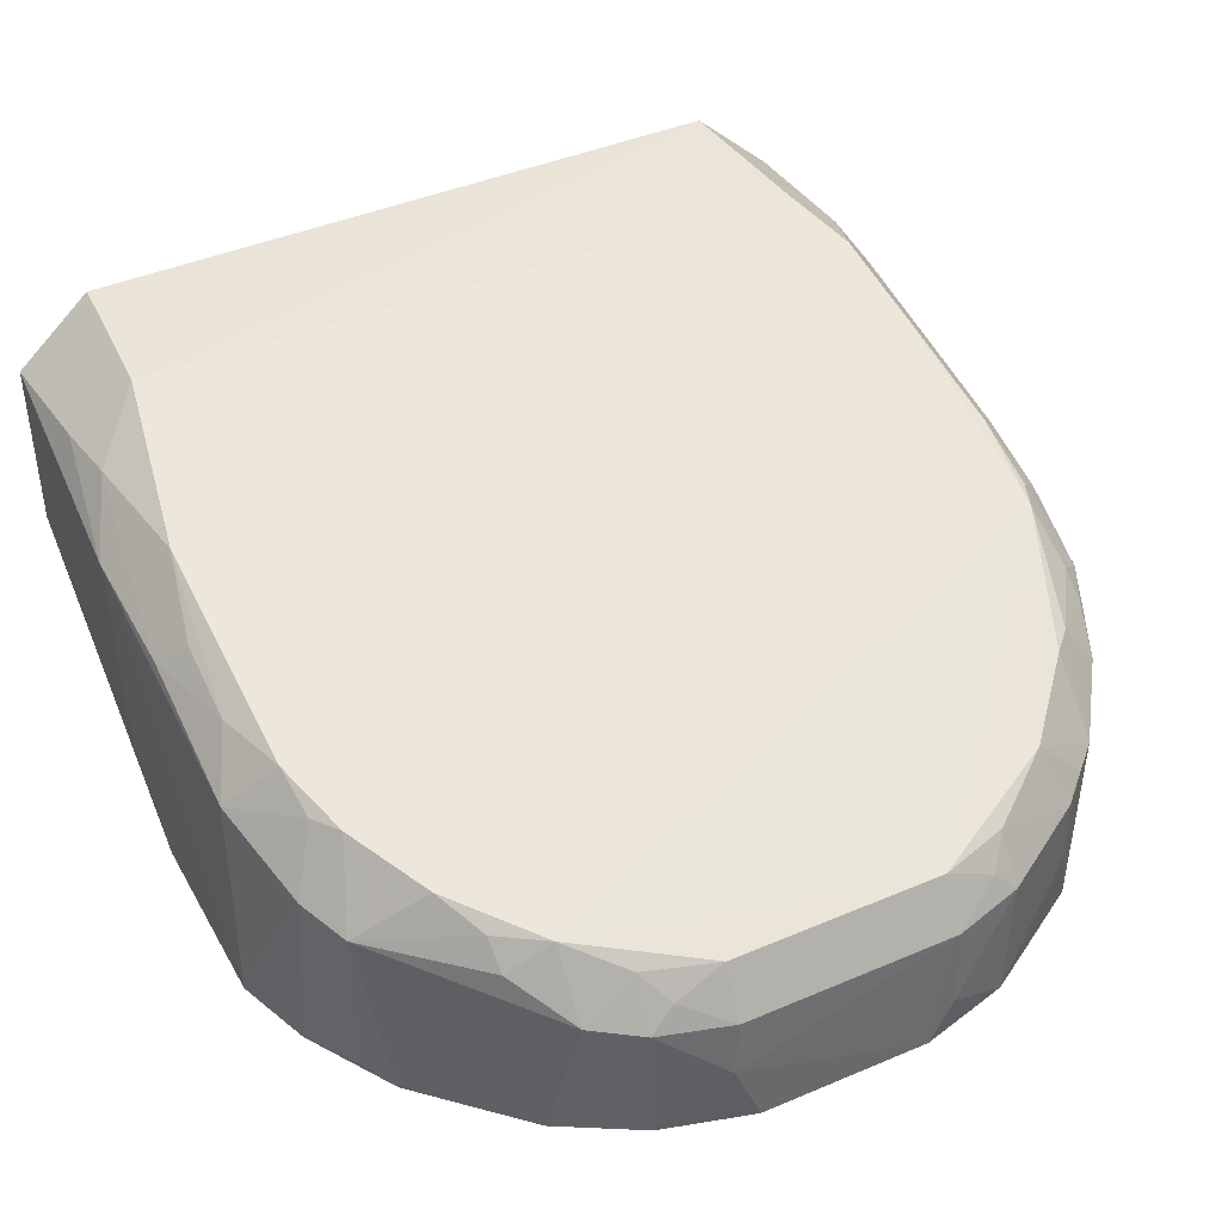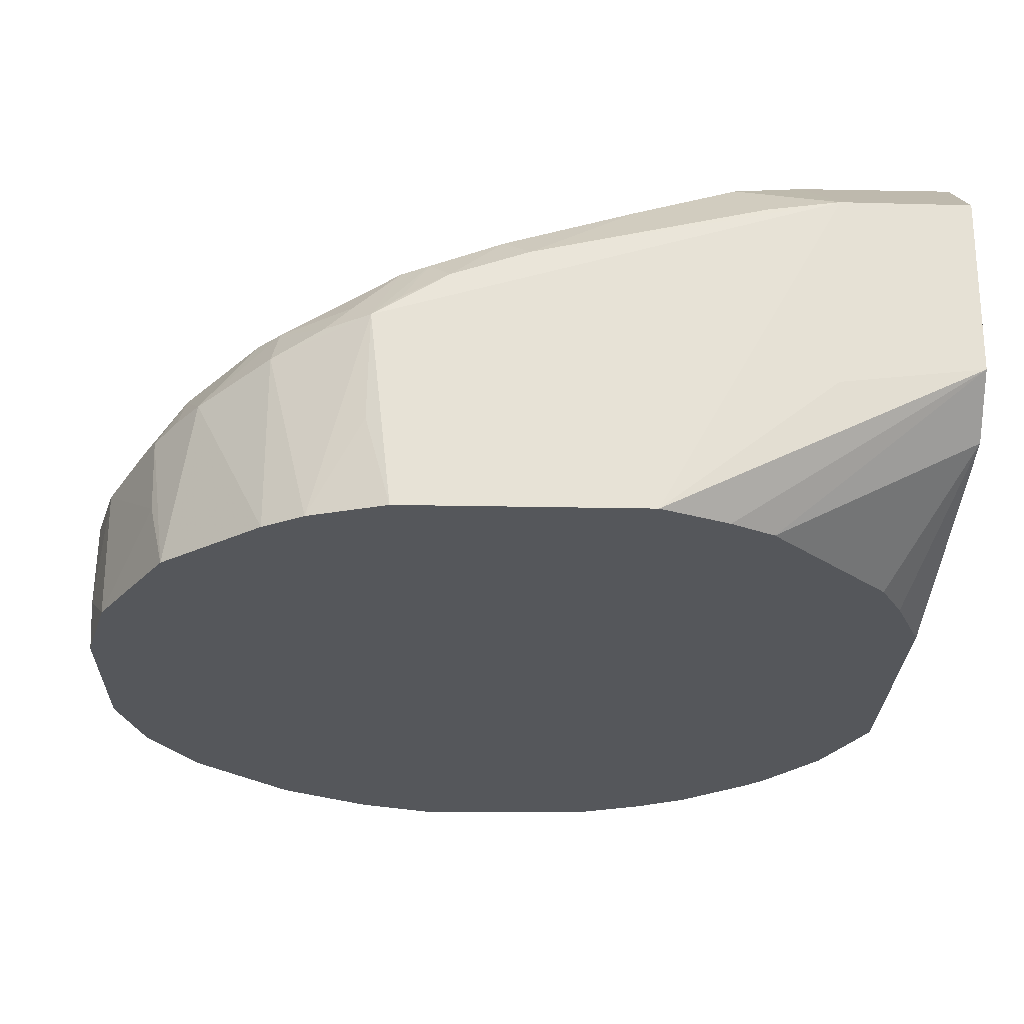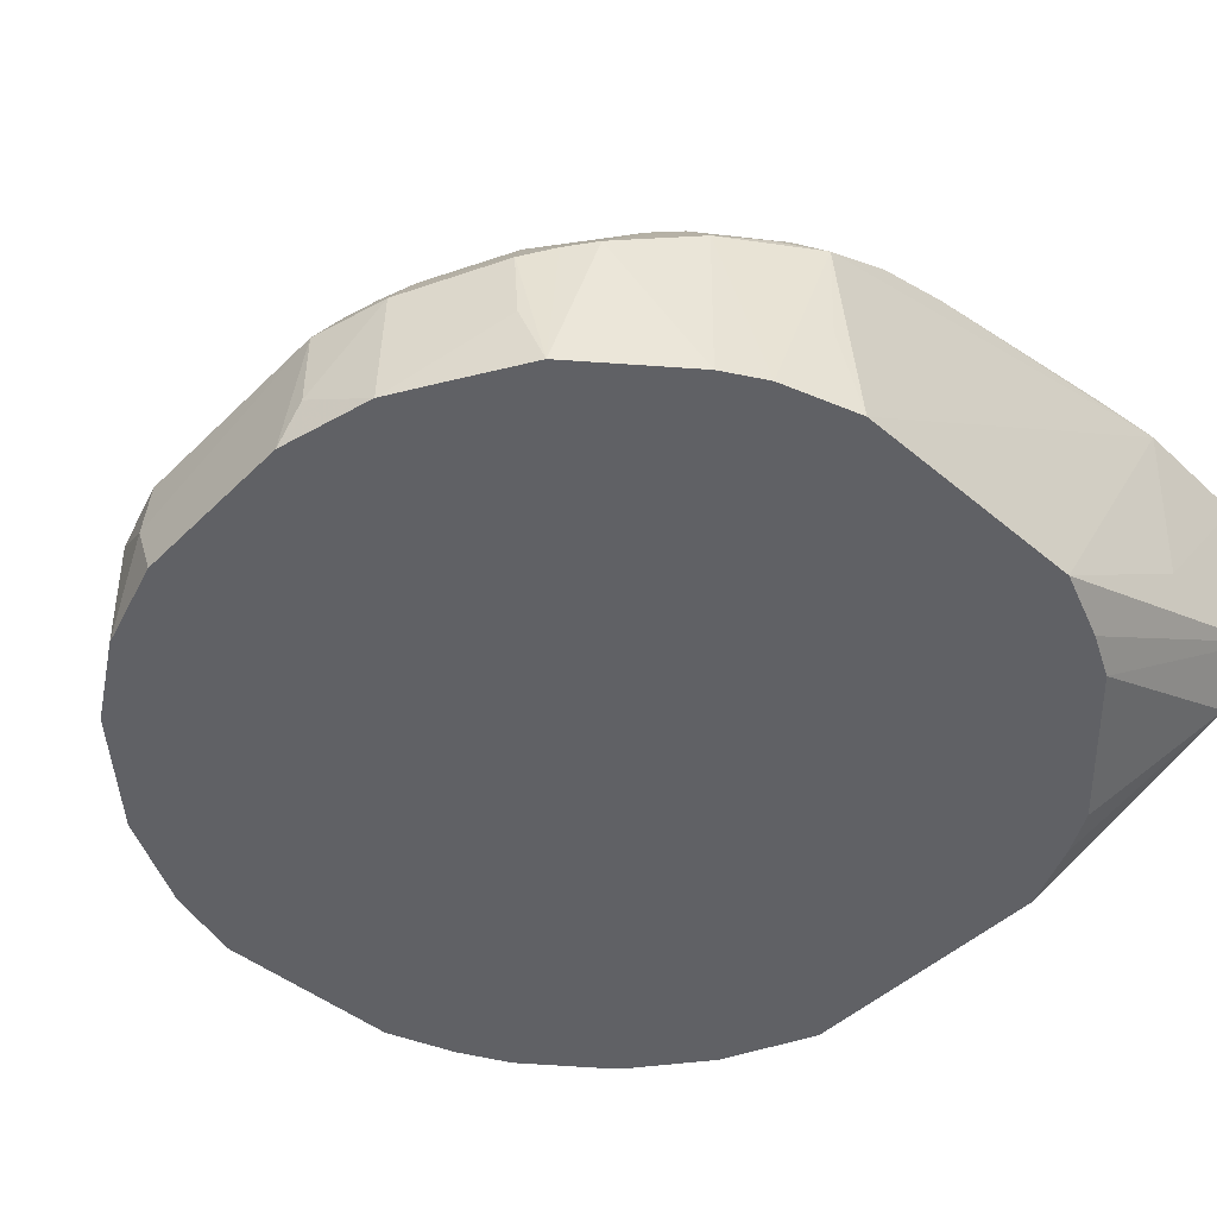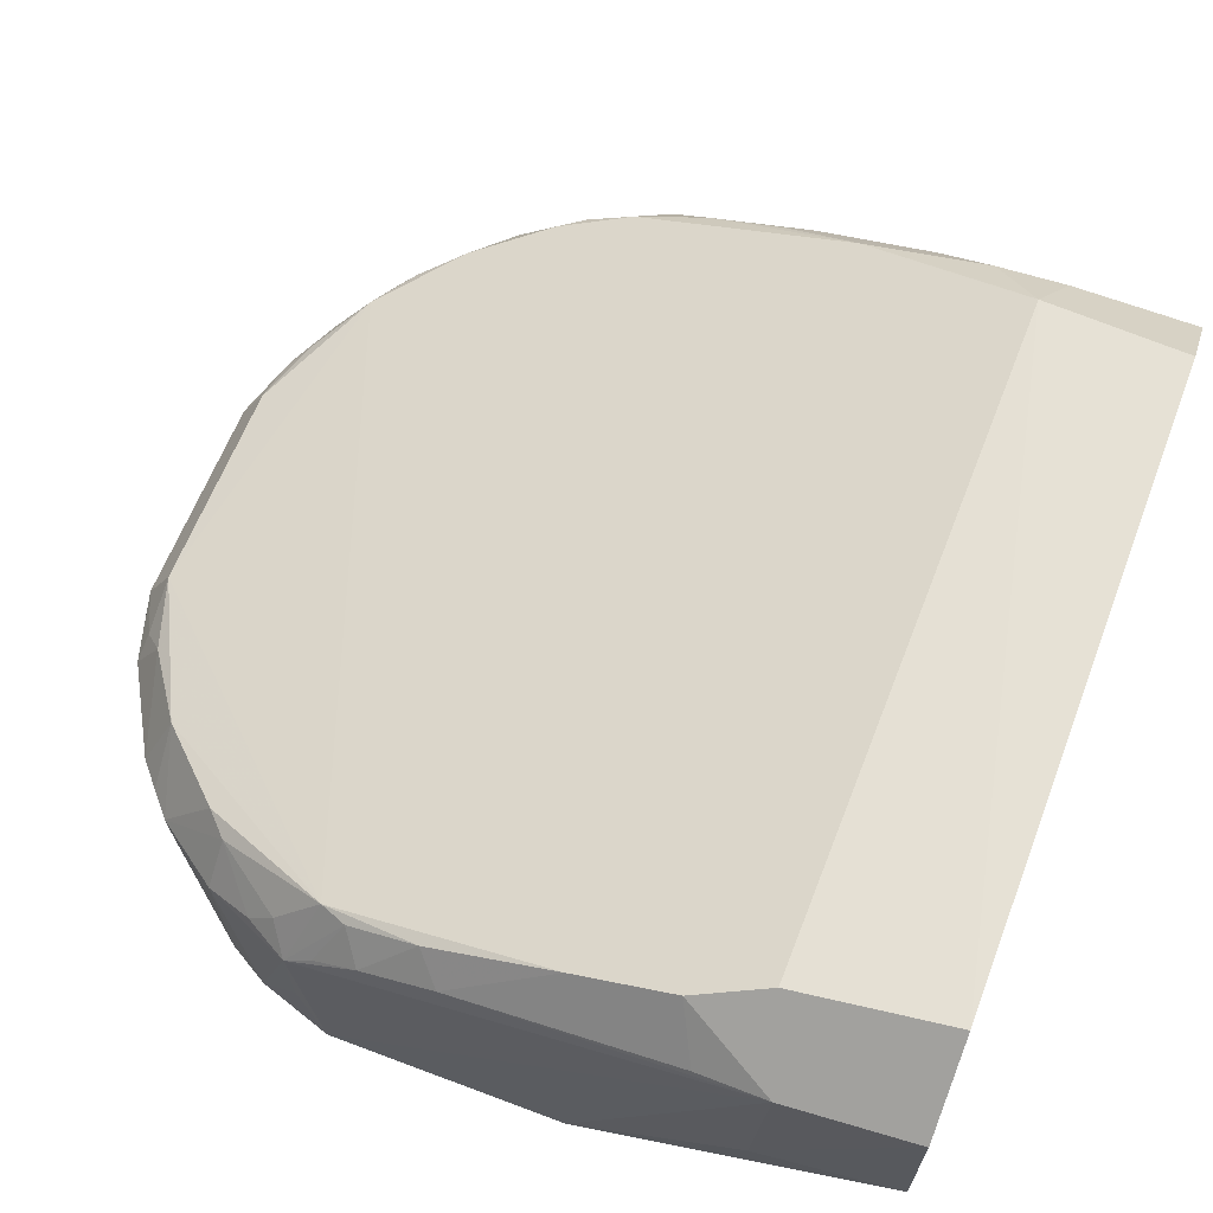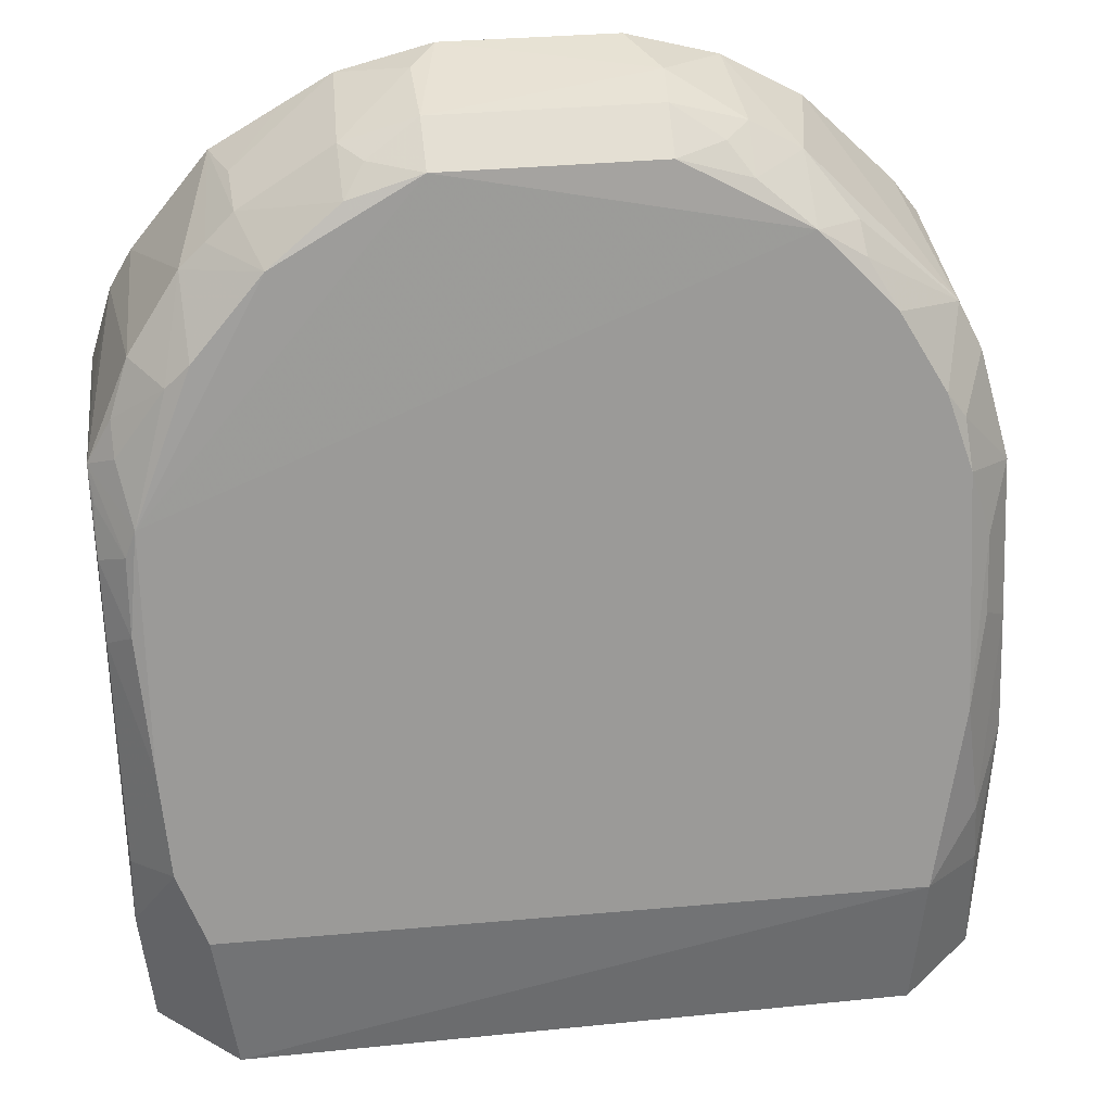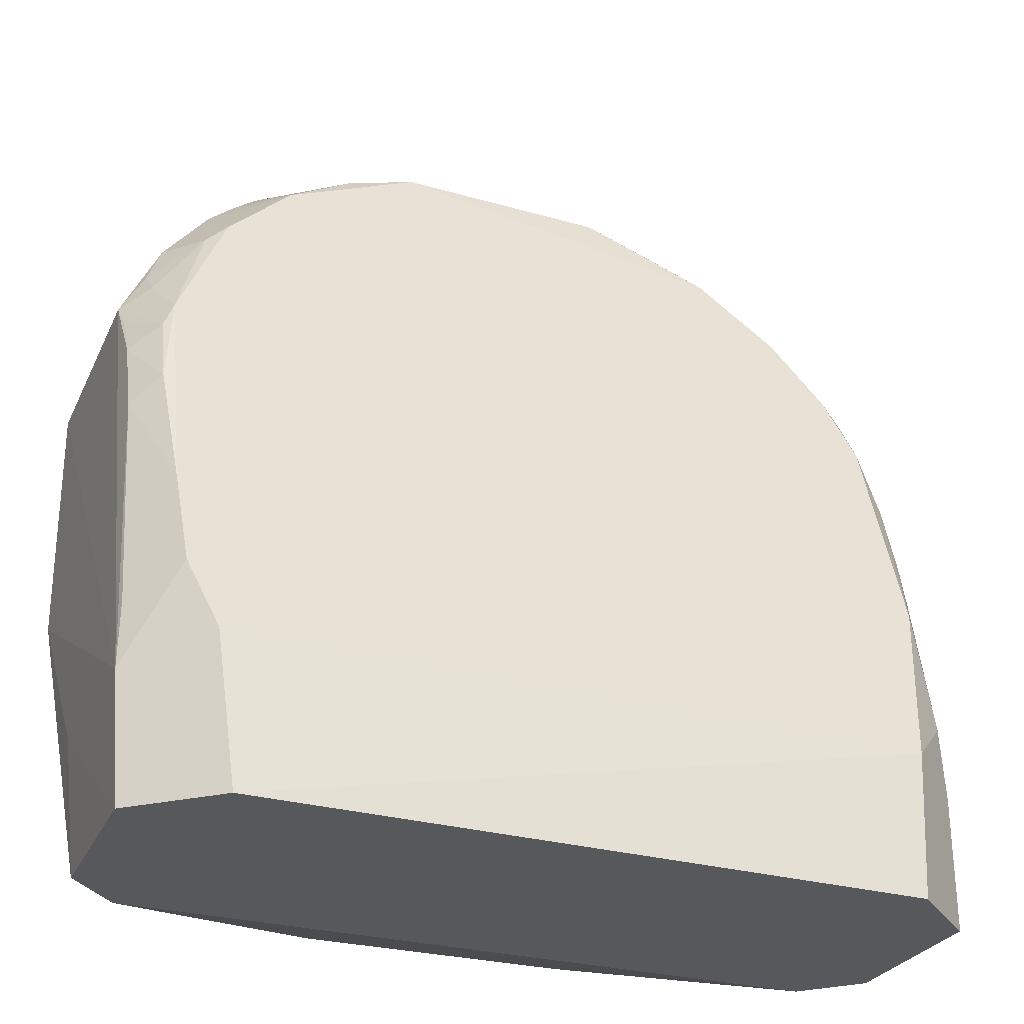
<metadata>
{"format":"obj","ext":"obj","renderer":"f3d","projection":"perspective","resolution":1024,"background":"white","views":[{"elev":40.4,"azim":-27.9,"up":"+Y"},{"elev":-26.4,"azim":88.5,"up":"+Y"},{"elev":-47.2,"azim":47.0,"up":"+Y"},{"elev":64.6,"azim":111.0,"up":"+Y"},{"elev":39.0,"azim":173.2,"up":"+Z"},{"elev":-28.6,"azim":157.4,"up":"+Z"}]}
</metadata>
<code>
v 0.003183 0.003832 0.01295
v 0.01286 0 0.003375
v 0.01011 0.01256 -0.01372
v -0.01259 0.01036 -0.0137
v -0.01312 0 0.00258
v 0.004005 0 -0.01285
v -0.01169 0.01051 -0.003721
v 0.01159 0.008278 0.003256
v -0.002736 0 0.013
v 0.01241 0.004818 -0.0137
v -0.01097 0.003377 -0.01369
v -0.01026 0.01242 -0.01371
v -0.01306 0.006814 0.002434
v 0.009867 0.004671 0.009214
v -0.007224 0.006097 0.01007
v 0.01065 0.0122 -0.009
v 0.008936 0 0.01011
v 0.0112 0 -0.007482
v 0.01286 0.01022 -0.009743
v -0.009332 0 -0.009725
v -0.01255 0.004954 -0.01369
v 0.01083 0.003241 -0.0137
v -0.01221 0.01072 -0.007583
v -0.01314 0.009076 -0.005781
v 0.007559 0.006081 0.009858
v 0.01283 0.006133 0.004055
v -0.01161 0.008296 0.003199
v -0.003443 0.003805 0.0129
v -0.01157 0.005311 0.006953
v -0.01058 0.01225 -0.00916
v 0.002472 0 0.01305
v 0.005421 0.003865 0.01231
v 0.01138 0 0.007016
v 0.01283 0 -0.004057
v 0.01148 0.0115 -0.006818
v 0.01259 0.01036 -0.01372
v -0.004264 0 -0.01279
v -0.01302 0 -0.003248
v 0.007425 0 -0.01123
v -0.01242 0.01061 -0.009762
v -0.01303 0.008374 -0.002053
v 0.01046 0.006806 0.006842
v 0.003158 0.005367 0.01212
v -0.01227 0.005709 0.005549
v -0.007941 0 0.01072
v -0.009486 0.006835 0.007766
v -0.003585 0.002067 0.01297
v 0.008265 0.004264 0.01065
v 0.005304 0 0.01231
v 0.01146 0.005399 0.007002
v 0.01211 0 0.005753
v 0.01192 0 -0.006155
v 0.01272 0.004161 -0.009349
v 0.01275 0.008389 -0.0005385
v -0.007142 0 -0.01146
v -0.01302 0.002288 -0.005523
v -0.01151 0 -0.006995
v 0.006101 0 -0.01195
v -0.01229 0.008439 0.001033
v 0.009729 0.006811 0.007551
v 0.01201 0.006832 0.004638
v 0.005376 0.005385 0.01142
v 0.004742 0.00459 0.01214
v -0.003417 0.005338 0.01207
v -0.01236 0 0.004958
v -0.01087 0.00758 0.005436
v -0.01145 0.00759 0.004611
v -0.007155 0.004056 0.01138
v -0.005504 0 0.01219
v 0.009091 0.004534 0.009911
v 0.008365 0.002022 0.01057
v 0.003249 0.00124 0.01298
v 0.01273 0.002797 0.004122
v 0.01278 0.009971 -0.007573
v 0.01198 0.009166 0.0002223
v -0.01229 0 -0.00541
v -0.009915 0 -0.009076
v -0.01227 0.009184 -0.001258
v 0.01205 0.006074 0.005454
v -0.01149 0.0003947 0.006884
v -0.008569 0.005237 0.00978
v -0.005606 0.005346 0.01133
v -0.005648 0.003816 0.01223
v 0.006812 0 0.0114
v 0.01169 0.01052 -0.003738
v 0.01276 0.007579 0.001798
v -0.0108 0 0.007753
v -0.008646 0.006109 0.009107
v -0.004922 0.004565 0.01209
v 0.01193 0.008374 0.002413
v 0.01273 0.006801 0.003206
f 6 2 5
f 9 5 2
f 17 9 2
f 18 2 6
f 20 6 5
f 21 12 11
f 21 4 12
f 22 6 11
f 22 10 18
f 24 5 13
f 24 4 21
f 26 2 19
f 30 7 15
f 30 23 7
f 30 12 4
f 30 16 3
f 30 3 12
f 31 9 17
f 33 17 2
f 33 14 17
f 34 2 18
f 34 19 2
f 35 19 16
f 35 15 8
f 35 30 15
f 35 16 30
f 36 3 16
f 36 16 19
f 36 10 22
f 36 12 3
f 36 22 11
f 36 11 12
f 37 11 6
f 37 6 20
f 38 20 5
f 39 22 18
f 39 18 6
f 40 24 23
f 40 4 24
f 40 30 4
f 40 23 30
f 41 24 13
f 41 7 23
f 41 23 24
f 43 28 1
f 43 25 8
f 43 8 15
f 44 13 5
f 45 5 9
f 46 15 7
f 47 9 31
f 47 31 1
f 47 1 28
f 49 31 17
f 50 14 33
f 50 42 14
f 51 33 2
f 51 50 33
f 51 26 50
f 52 34 18
f 52 18 10
f 52 10 34
f 53 34 10
f 53 19 34
f 53 36 19
f 53 10 36
f 55 37 20
f 55 20 11
f 55 11 37
f 56 24 21
f 56 21 38
f 56 38 5
f 56 5 24
f 57 21 11
f 57 20 38
f 58 39 6
f 58 6 22
f 58 22 39
f 59 27 7
f 59 41 13
f 59 13 27
f 60 25 14
f 60 14 42
f 60 42 8
f 60 8 25
f 61 26 8
f 61 8 42
f 62 25 43
f 62 48 25
f 62 32 48
f 63 43 1
f 63 1 32
f 63 62 43
f 63 32 62
f 64 43 15
f 64 28 43
f 65 44 5
f 65 5 45
f 66 44 29
f 66 29 46
f 66 46 7
f 66 7 27
f 67 27 13
f 67 13 44
f 67 66 27
f 67 44 66
f 68 29 45
f 69 45 9
f 69 9 47
f 69 68 45
f 70 14 25
f 70 25 48
f 70 48 17
f 70 17 14
f 71 48 32
f 71 32 49
f 71 17 48
f 72 49 32
f 72 32 1
f 72 1 31
f 72 31 49
f 73 51 2
f 73 2 26
f 73 26 51
f 74 54 19
f 74 19 35
f 76 57 38
f 76 38 21
f 76 21 57
f 77 57 11
f 77 11 20
f 77 20 57
f 78 59 7
f 78 7 41
f 78 41 59
f 79 50 26
f 79 26 61
f 79 61 42
f 79 42 50
f 80 29 44
f 80 44 65
f 81 29 68
f 81 68 15
f 82 64 15
f 82 15 68
f 83 47 28
f 83 82 68
f 83 69 47
f 83 68 69
f 84 71 49
f 84 49 17
f 84 17 71
f 85 75 54
f 85 35 8
f 85 8 75
f 85 74 35
f 85 54 74
f 86 54 75
f 86 26 19
f 86 19 54
f 87 80 65
f 87 65 45
f 87 45 29
f 87 29 80
f 88 46 29
f 88 29 81
f 88 81 15
f 88 15 46
f 89 83 28
f 89 28 64
f 89 64 82
f 89 82 83
f 90 86 75
f 90 75 8
f 90 8 26
f 91 90 26
f 91 26 86
f 91 86 90

</code>
